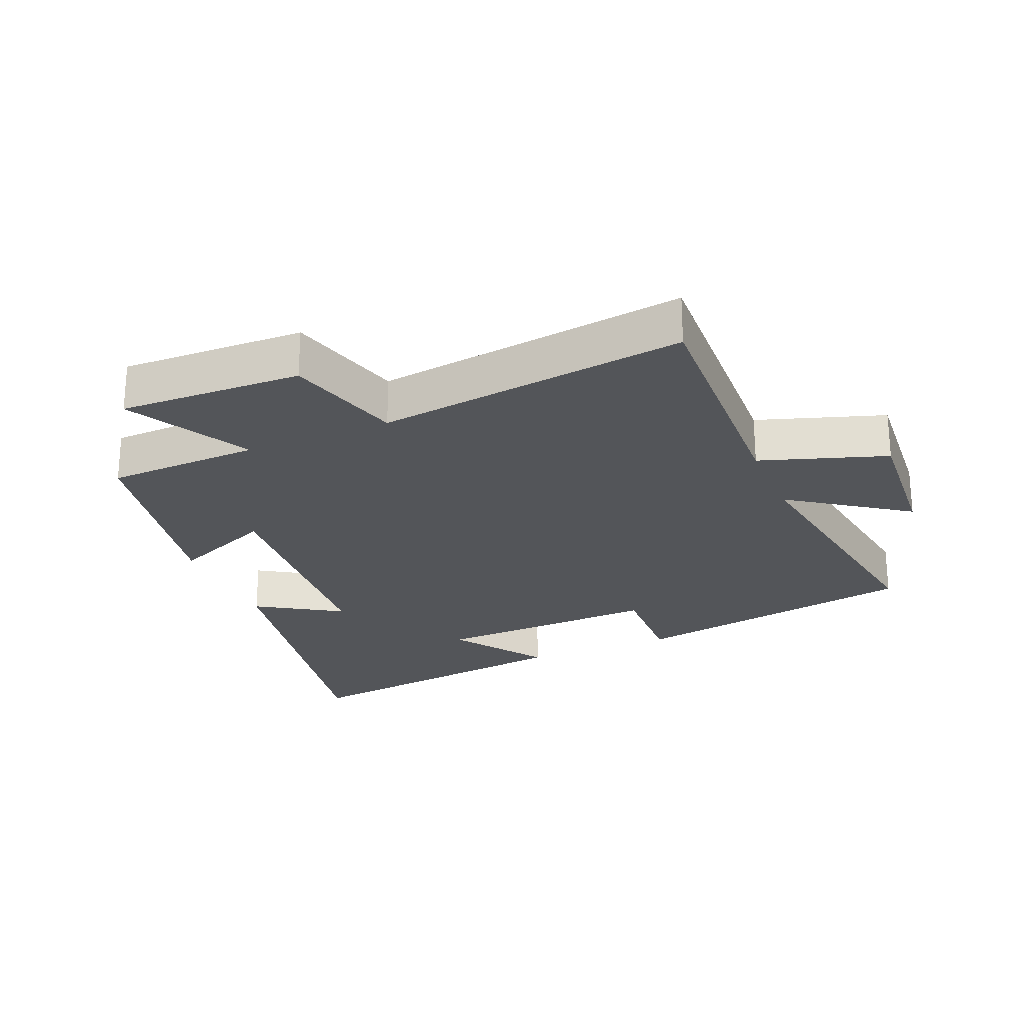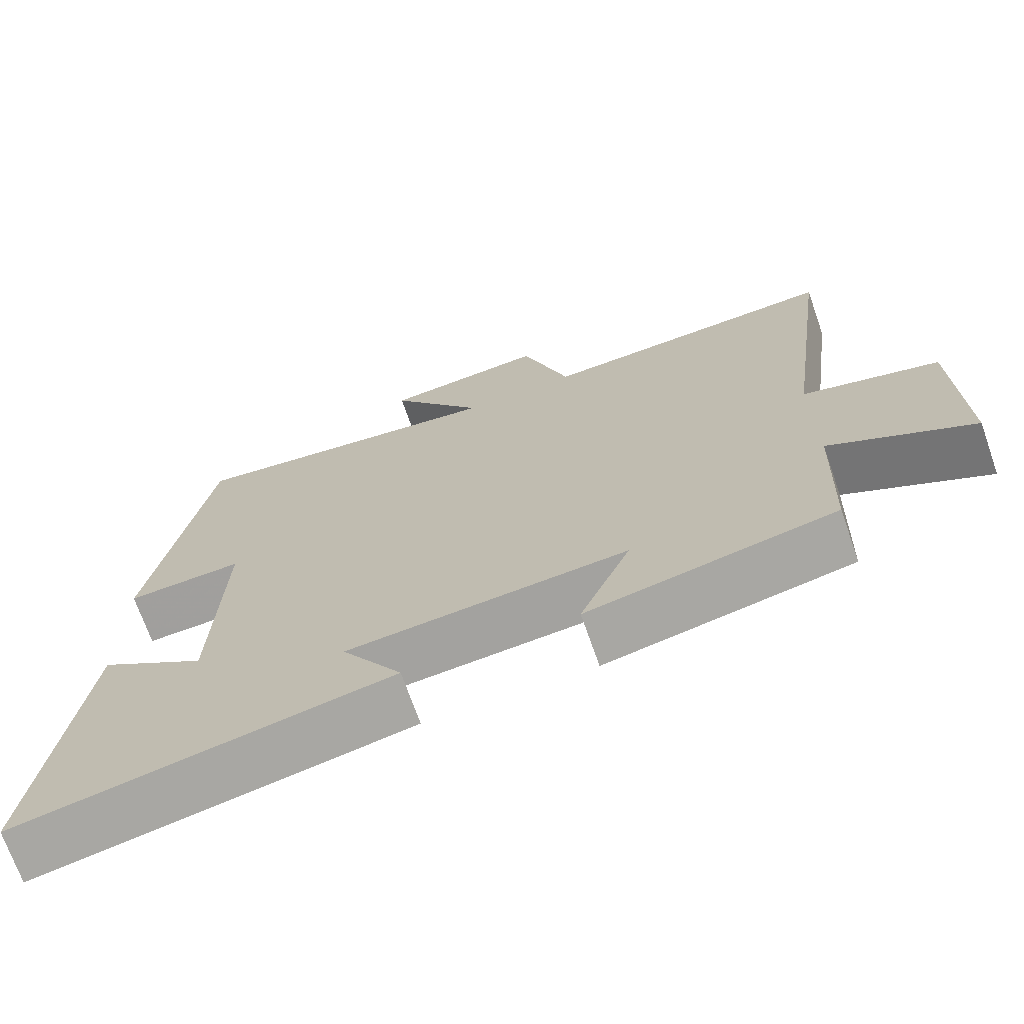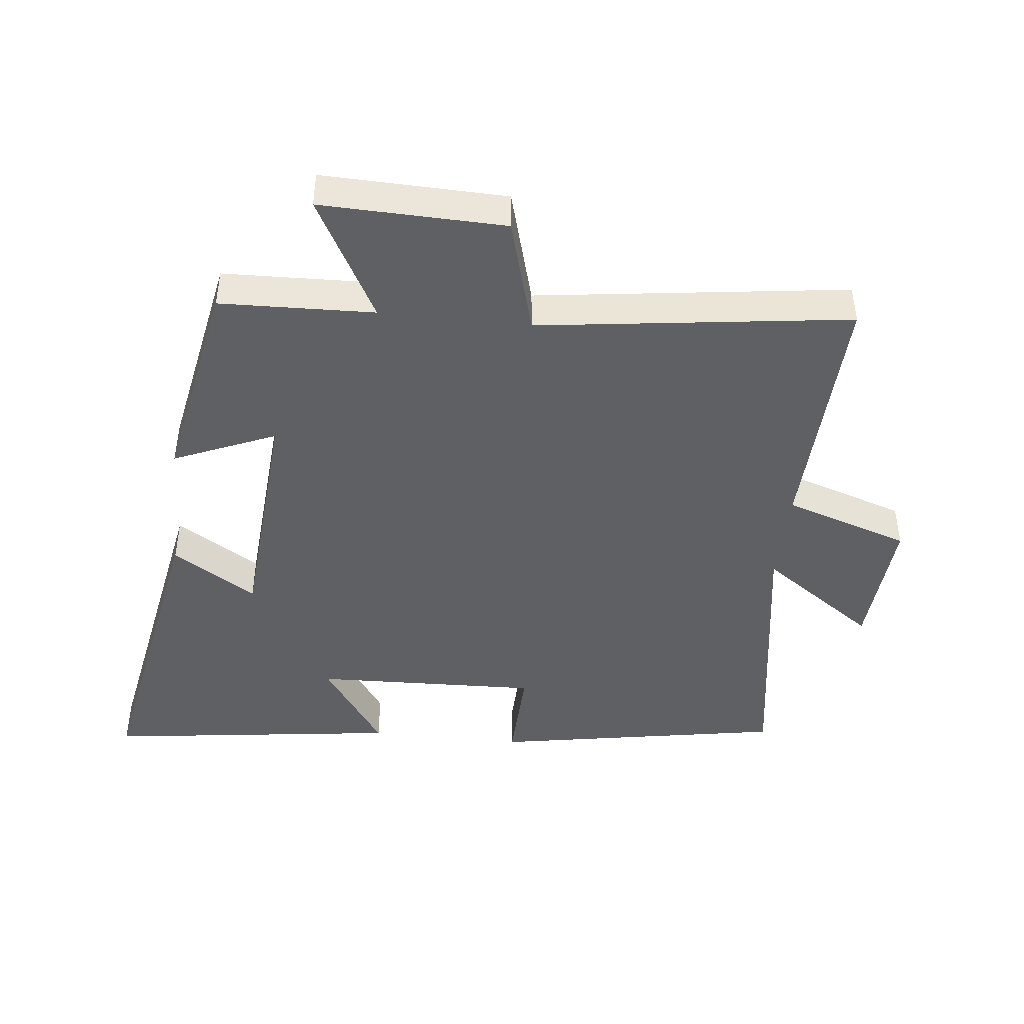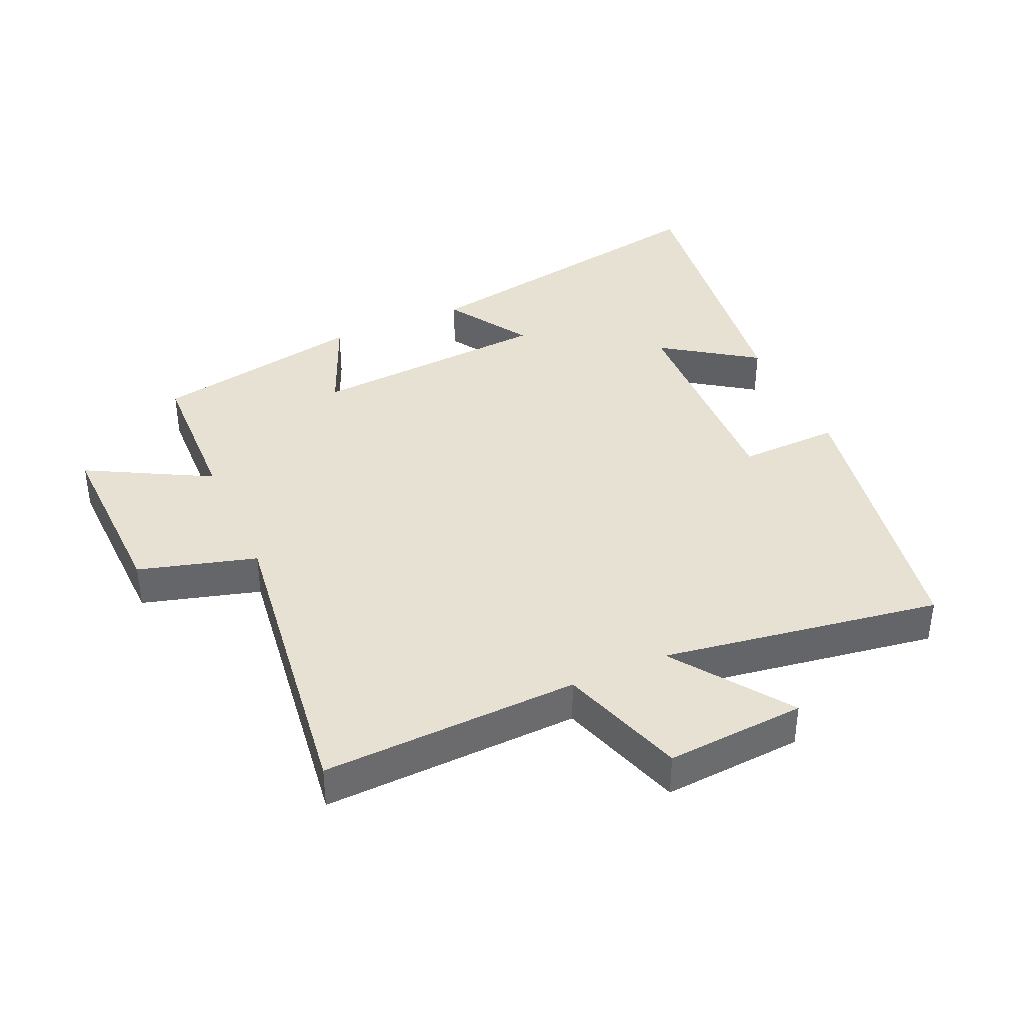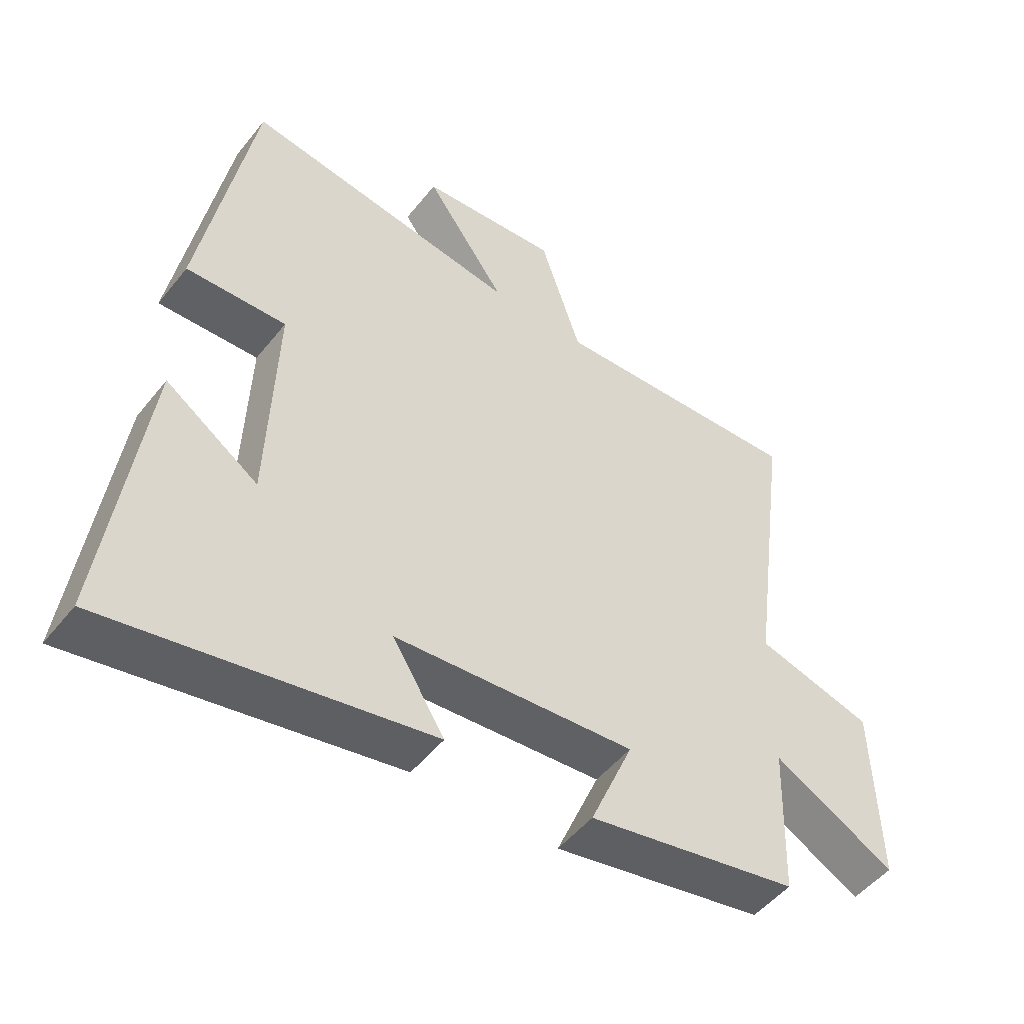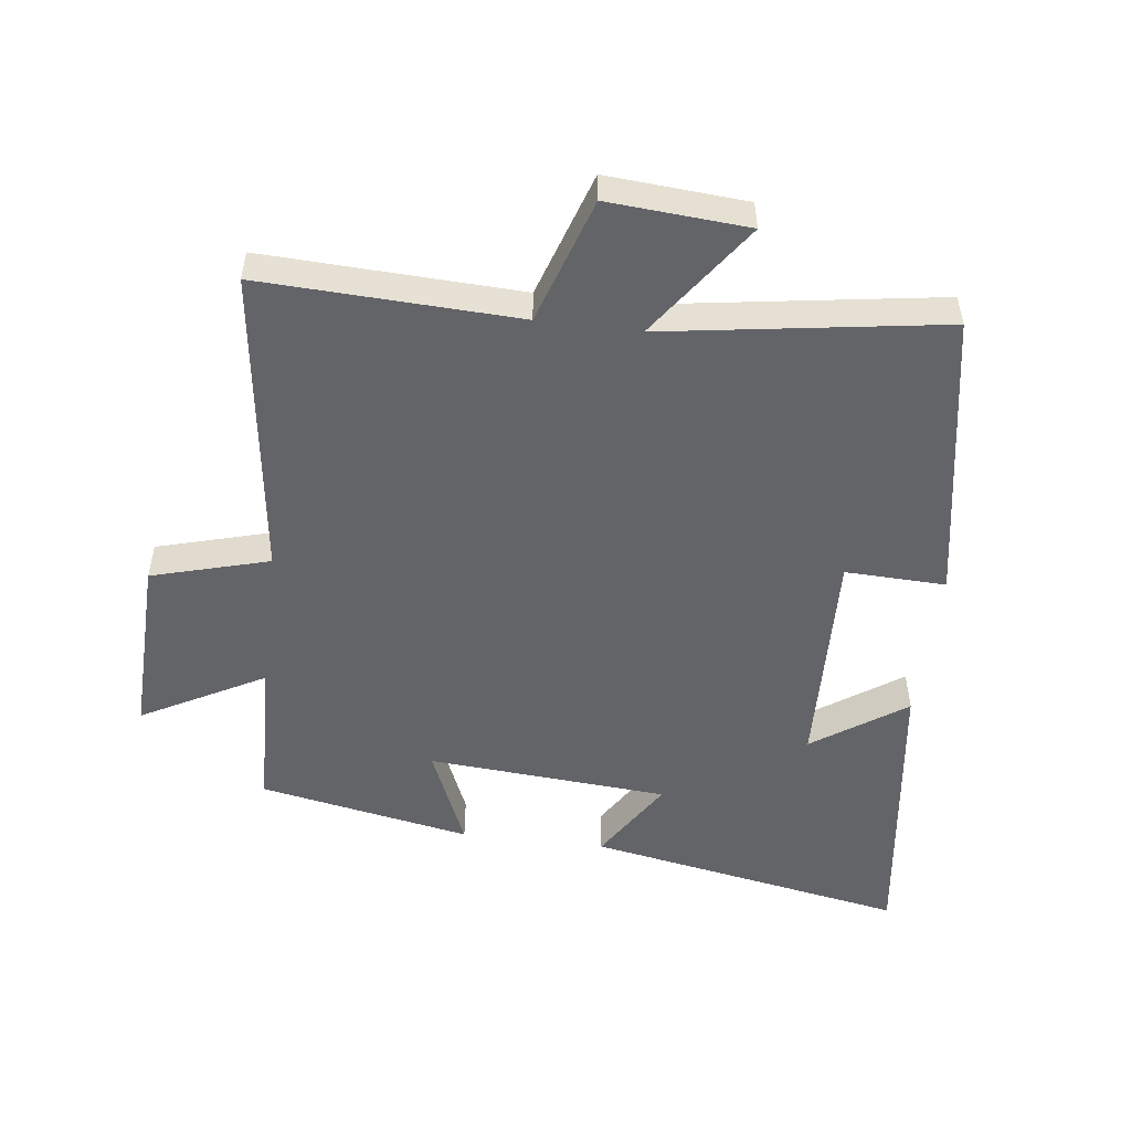
<metadata>
{"format":"obj","ext":"obj","renderer":"f3d","projection":"perspective","resolution":1024,"background":"white","views":[{"elev":-24.5,"azim":-67.2,"up":"+Y"},{"elev":-70.7,"azim":-160.7,"up":"+Z"},{"elev":-44.5,"azim":-96.2,"up":"+Y"},{"elev":38.8,"azim":-24.0,"up":"+Y"},{"elev":-50.1,"azim":143.0,"up":"+Z"},{"elev":-51.3,"azim":-7.1,"up":"+Y"}]}
</metadata>
<code>
v -0.564 0.07 0.516
v -0.166 0.07 0.5
v -0.102 0.07 0.695
v 0.114 0.07 0.679
v -0.012 0.07 0.5
v 0.42 0.07 0.566
v 0.5 0.07 0.113
v 0.344 0.07 0.118
v 0.356 0.07 -0.232
v 0.5 0.07 -0.133
v 0.56 0.07 -0.592
v 0.063 0.07 -0.5
v 0.144 0.07 -0.37
v -0.23 0.07 -0.342
v -0.163 0.07 -0.5
v -0.492 0.07 -0.437
v -0.5 0.07 -0.198
v -0.69 0.07 -0.301
v -0.682 0.07 -0.017
v -0.5 0.07 0.034
v -0.564 0 0.516
v -0.166 0 0.5
v -0.102 0 0.695
v 0.114 0 0.679
v -0.012 0 0.5
v 0.42 0 0.566
v 0.5 0 0.113
v 0.344 0 0.118
v 0.356 0 -0.232
v 0.5 0 -0.133
v 0.56 0 -0.592
v 0.063 0 -0.5
v 0.144 0 -0.37
v -0.23 0 -0.342
v -0.163 0 -0.5
v -0.492 0 -0.437
v -0.5 0 -0.198
v -0.69 0 -0.301
v -0.682 0 -0.017
v -0.5 0 0.034
f 17 18 19 20
f 15 16 17 20
f 14 15 20
f 13 14 20 1
f 11 12 13
f 11 13 1 2
f 9 10 11
f 9 11 2
f 8 9 2
f 5 6 7 8
f 5 8 2
f 2 3 4 5
f 40 39 38 37
f 40 37 36 35
f 40 35 34
f 21 40 34 33
f 33 32 31
f 22 21 33 31
f 31 30 29
f 22 31 29
f 22 29 28
f 28 27 26 25
f 22 28 25
f 25 24 23 22
f 1 21 22 2
f 2 22 23 3
f 3 23 24 4
f 4 24 25 5
f 5 25 26 6
f 6 26 27 7
f 7 27 28 8
f 8 28 29 9
f 9 29 30 10
f 10 30 31 11
f 11 31 32 12
f 12 32 33 13
f 13 33 34 14
f 14 34 35 15
f 15 35 36 16
f 16 36 37 17
f 17 37 38 18
f 18 38 39 19
f 19 39 40 20
f 20 40 21 1

</code>
